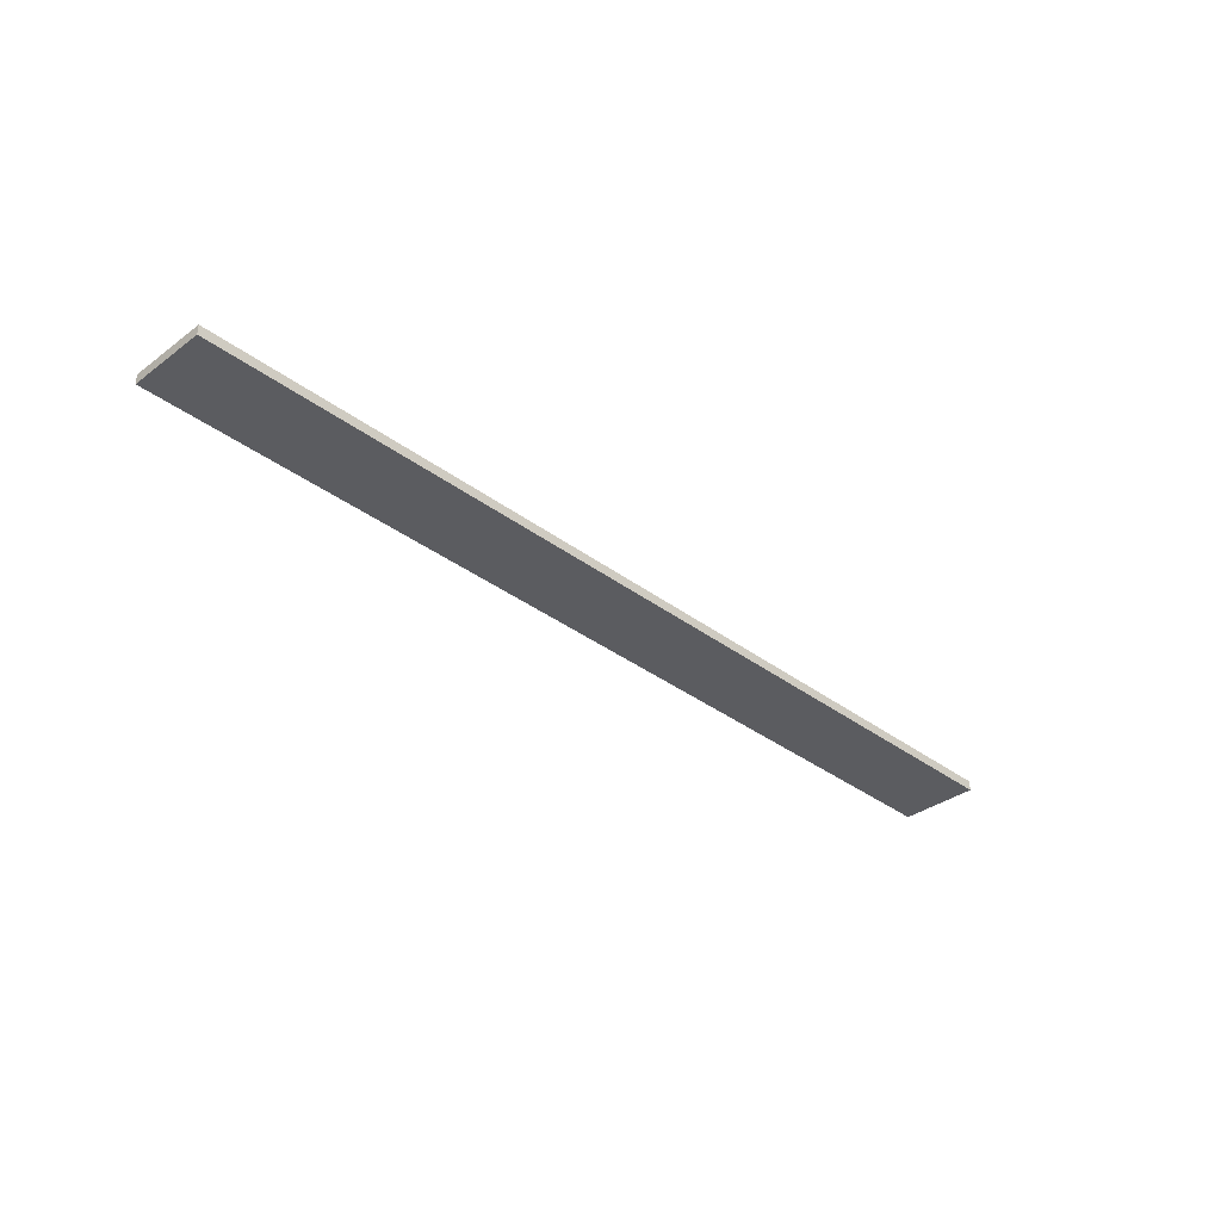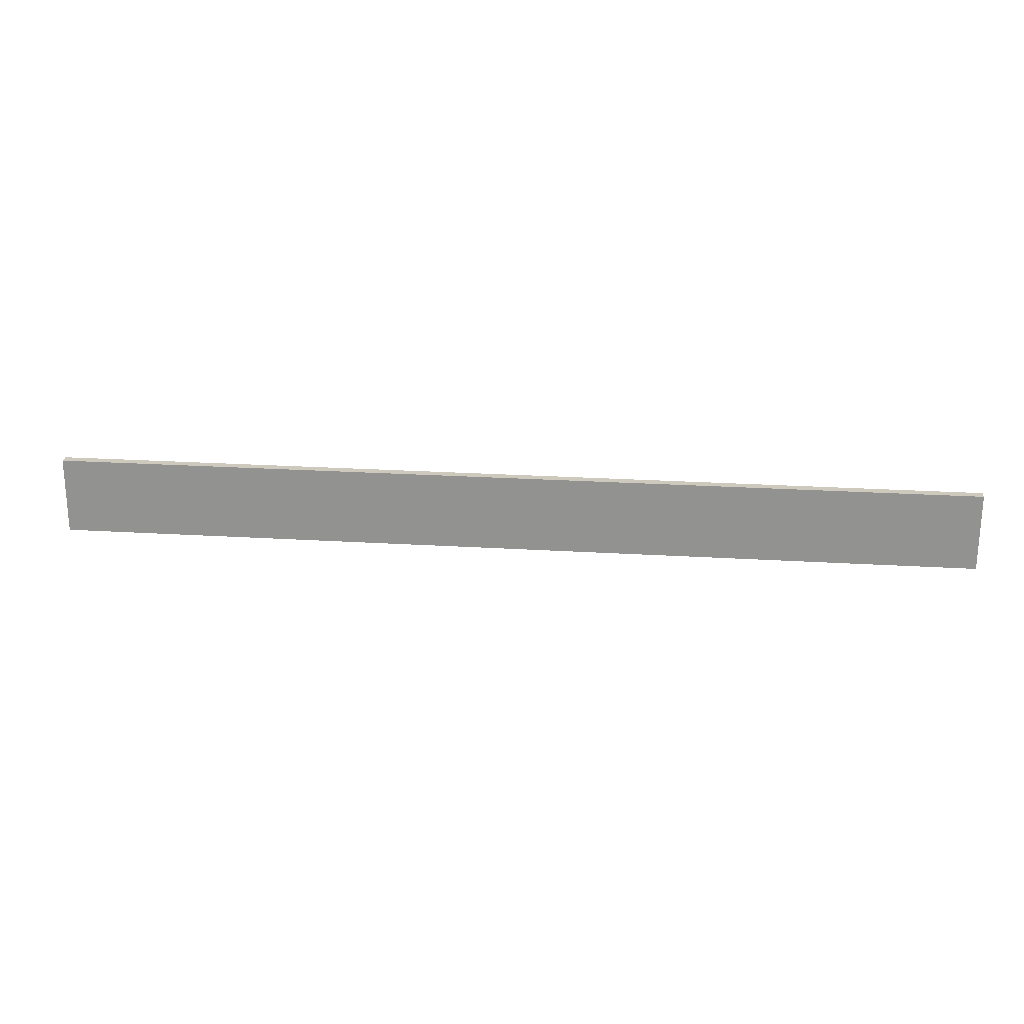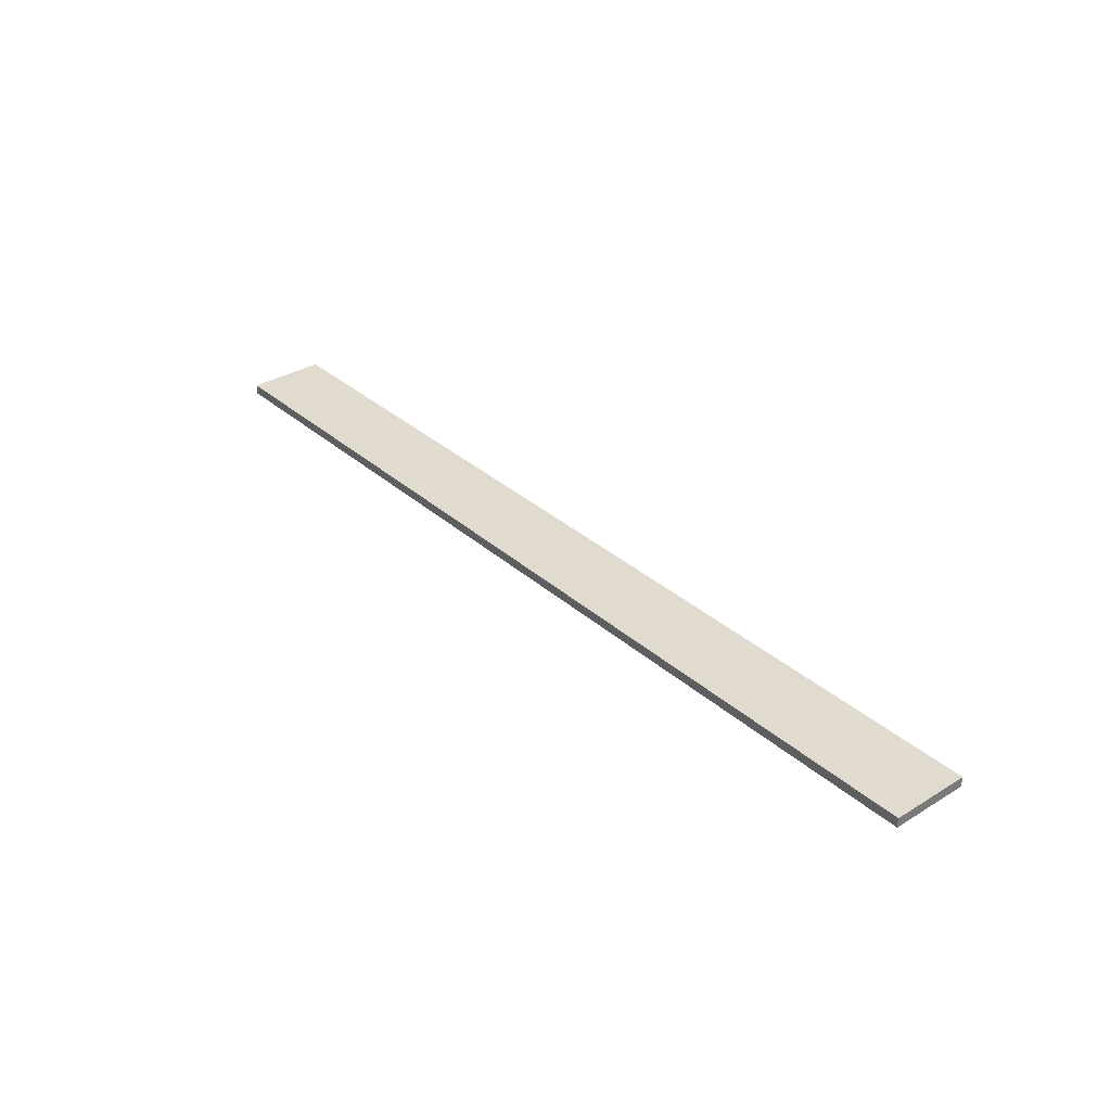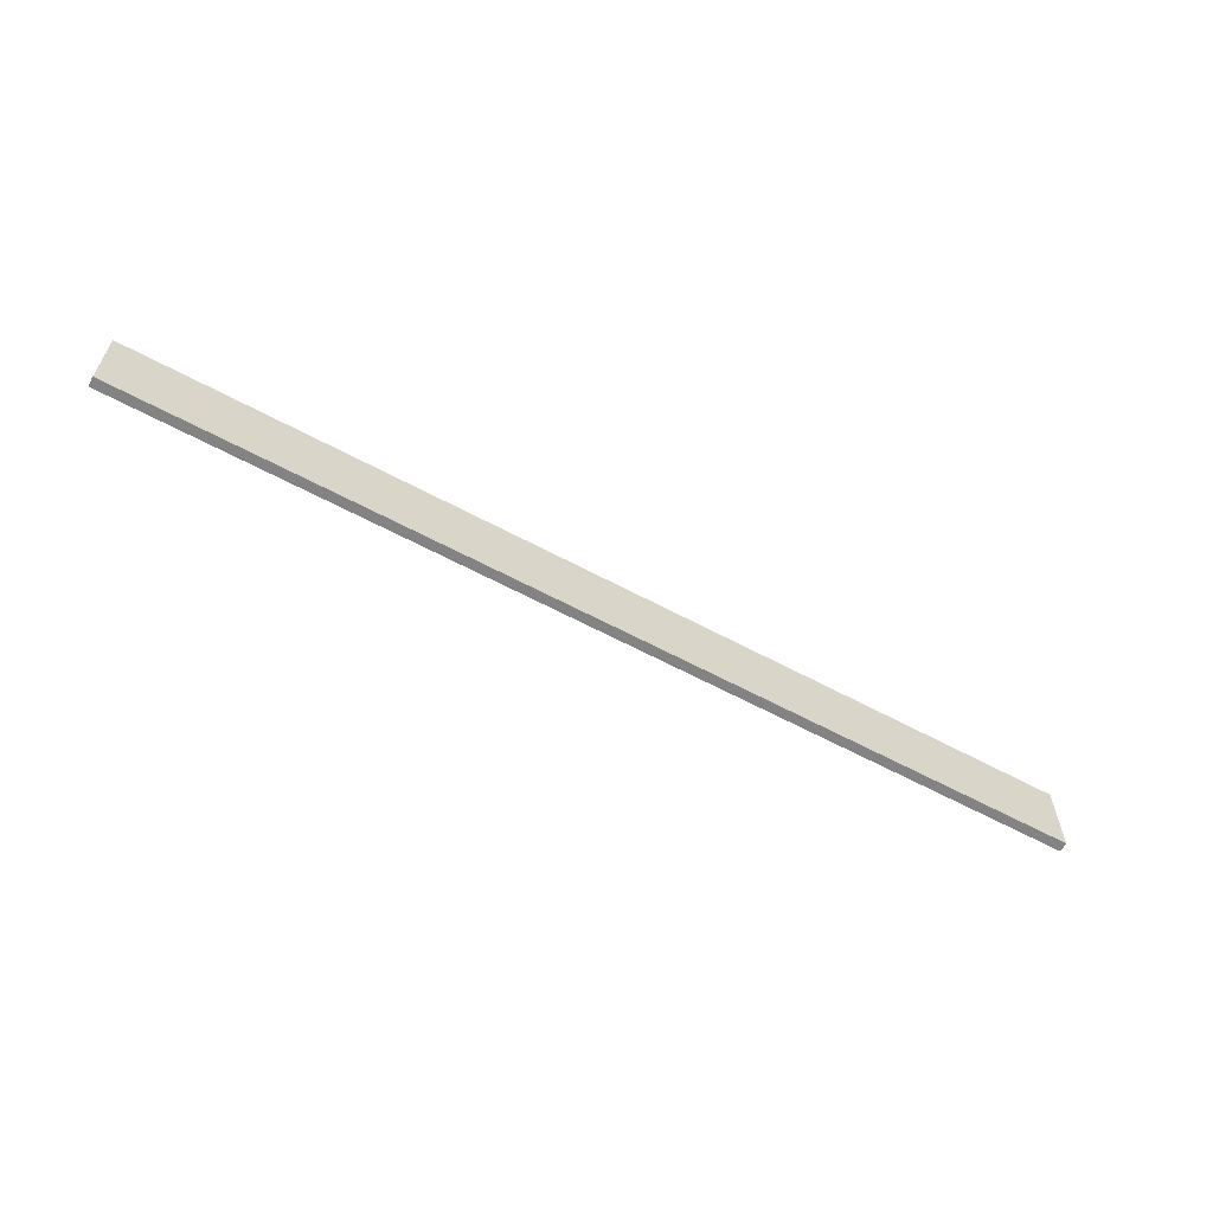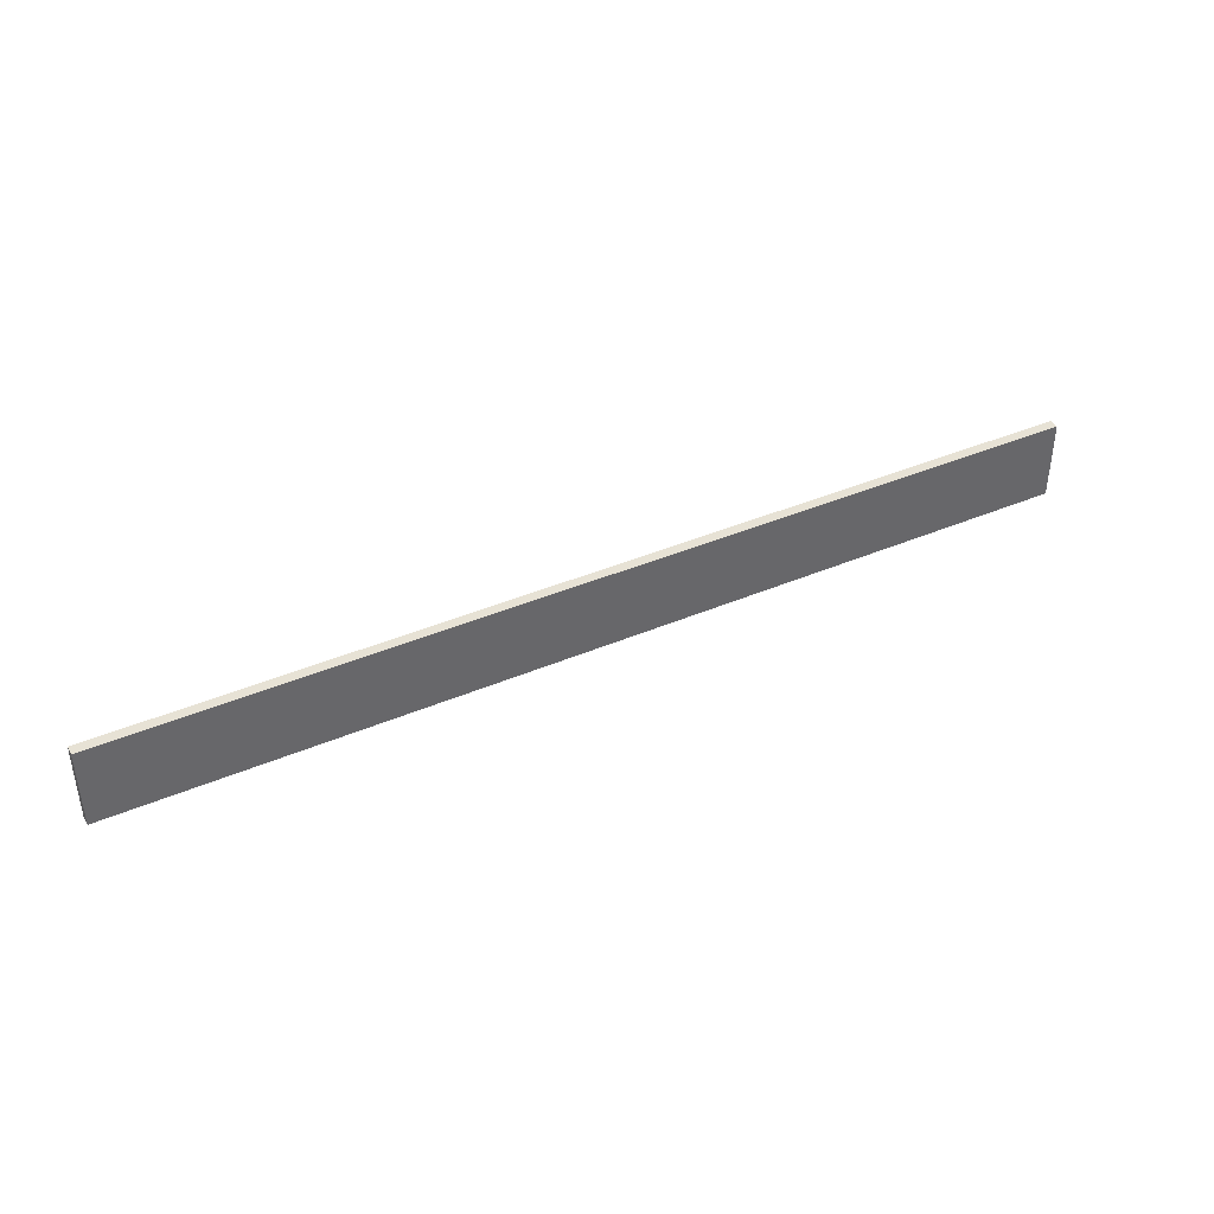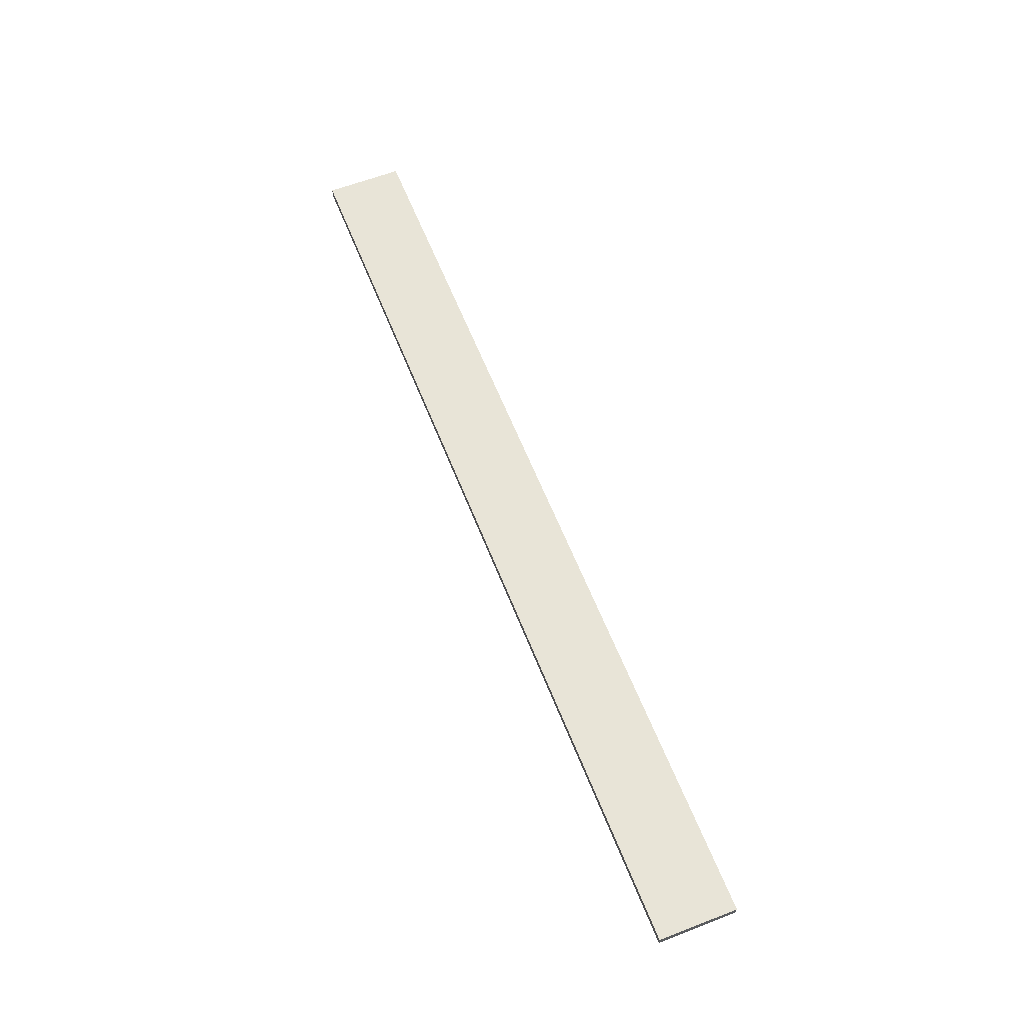
<metadata>
{"format":"obj","ext":"obj","renderer":"f3d","projection":"perspective","resolution":1024,"background":"white","views":[{"elev":-34.9,"azim":-45.2,"up":"+Y"},{"elev":22.7,"azim":6.1,"up":"+Z"},{"elev":33.5,"azim":50.0,"up":"+Y"},{"elev":-61.2,"azim":151.2,"up":"+Z"},{"elev":40.4,"azim":-27.6,"up":"+Z"},{"elev":61.3,"azim":-111.5,"up":"+Y"}]}
</metadata>
<code>
v -7.62 0 -0.635
v 7.62 0 -0.635
v 7.62 0 0.635
v -7.62 0 0.635
v 7.62 0 0.635
v 7.62 0 -0.635
v 7.62 0.1587 -0.635
v 7.62 0.1587 0.635
v 7.62 0.1587 -0.635
v -7.62 0.1587 -0.635
v -7.62 0.1587 0.635
v 7.62 0.1587 0.635
v -7.62 0 -0.635
v -7.62 0 0.635
v -7.62 0.1587 0.635
v -7.62 0.1587 -0.635
v 7.62 0 -0.635
v -7.62 0 -0.635
v -7.62 0.1587 -0.635
v 7.62 0.1587 -0.635
v -7.62 0 0.635
v 7.62 0 0.635
v 7.62 0.1587 0.635
v -7.62 0.1587 0.635
f 1 2 4
f 4 2 3
f 5 6 8
f 8 6 7
f 10 11 9
f 9 11 12
f 13 14 16
f 16 14 15
f 17 18 20
f 20 18 19
f 21 22 24
f 24 22 23

</code>
